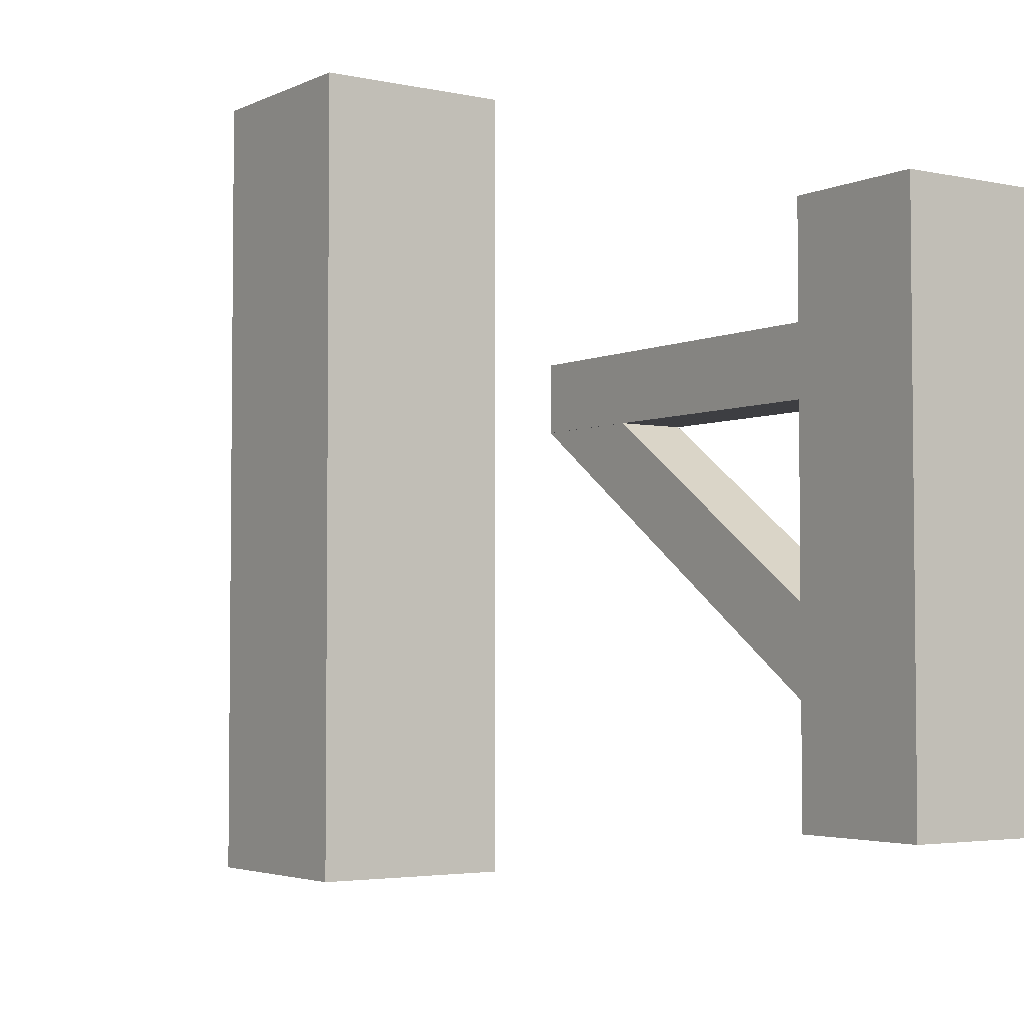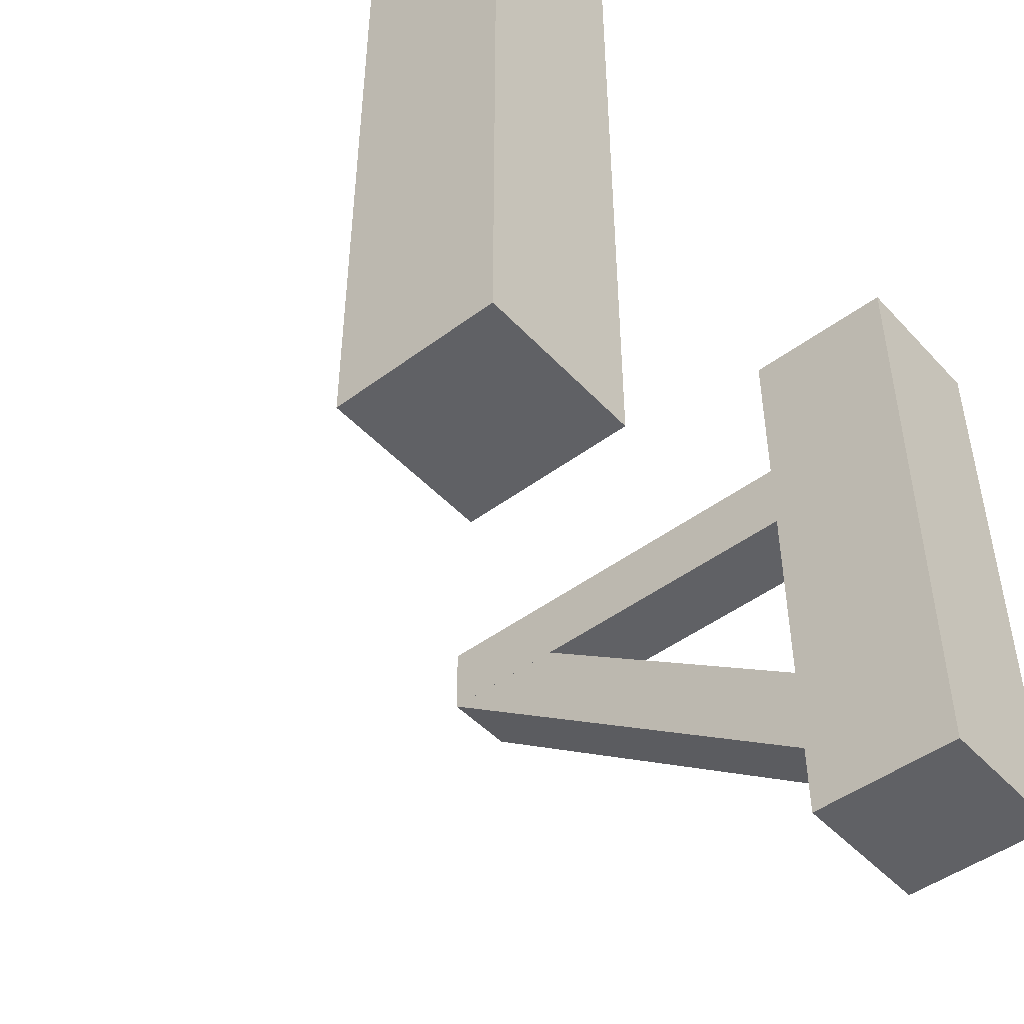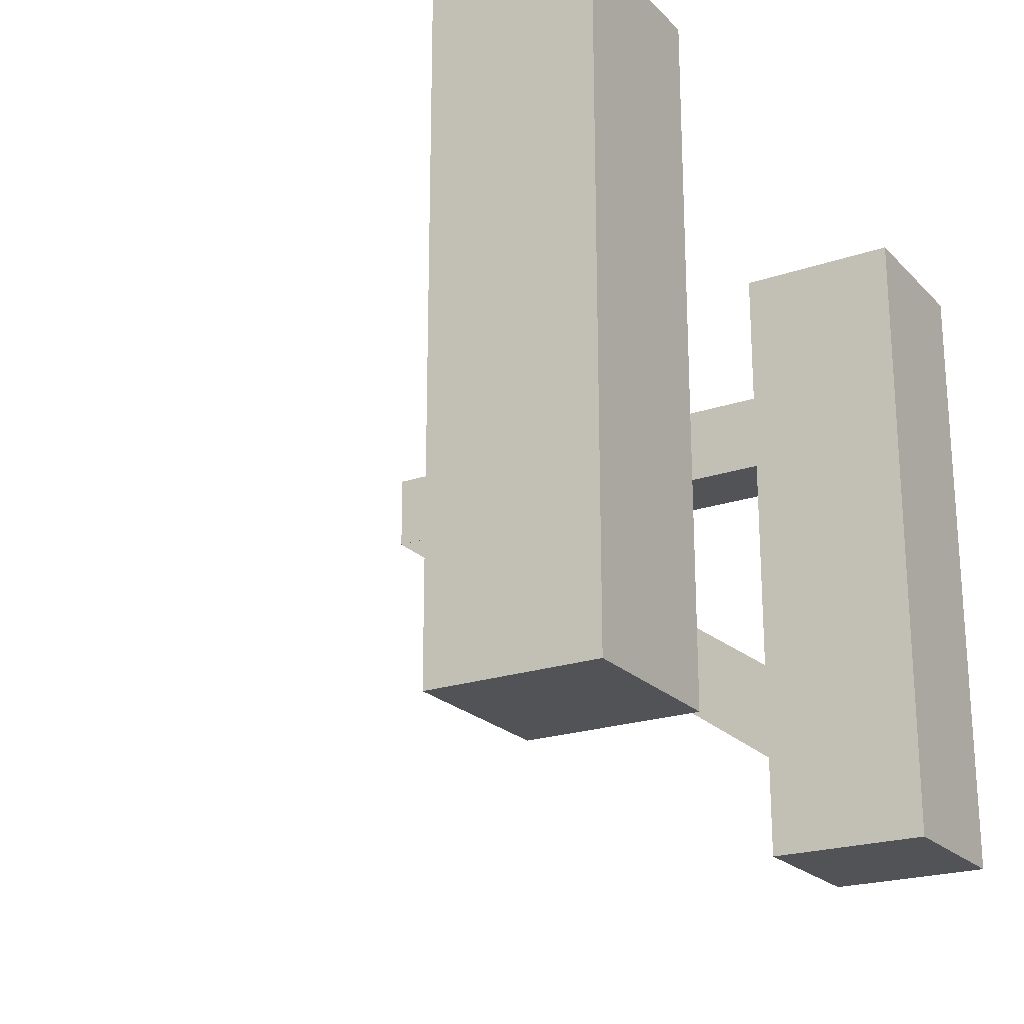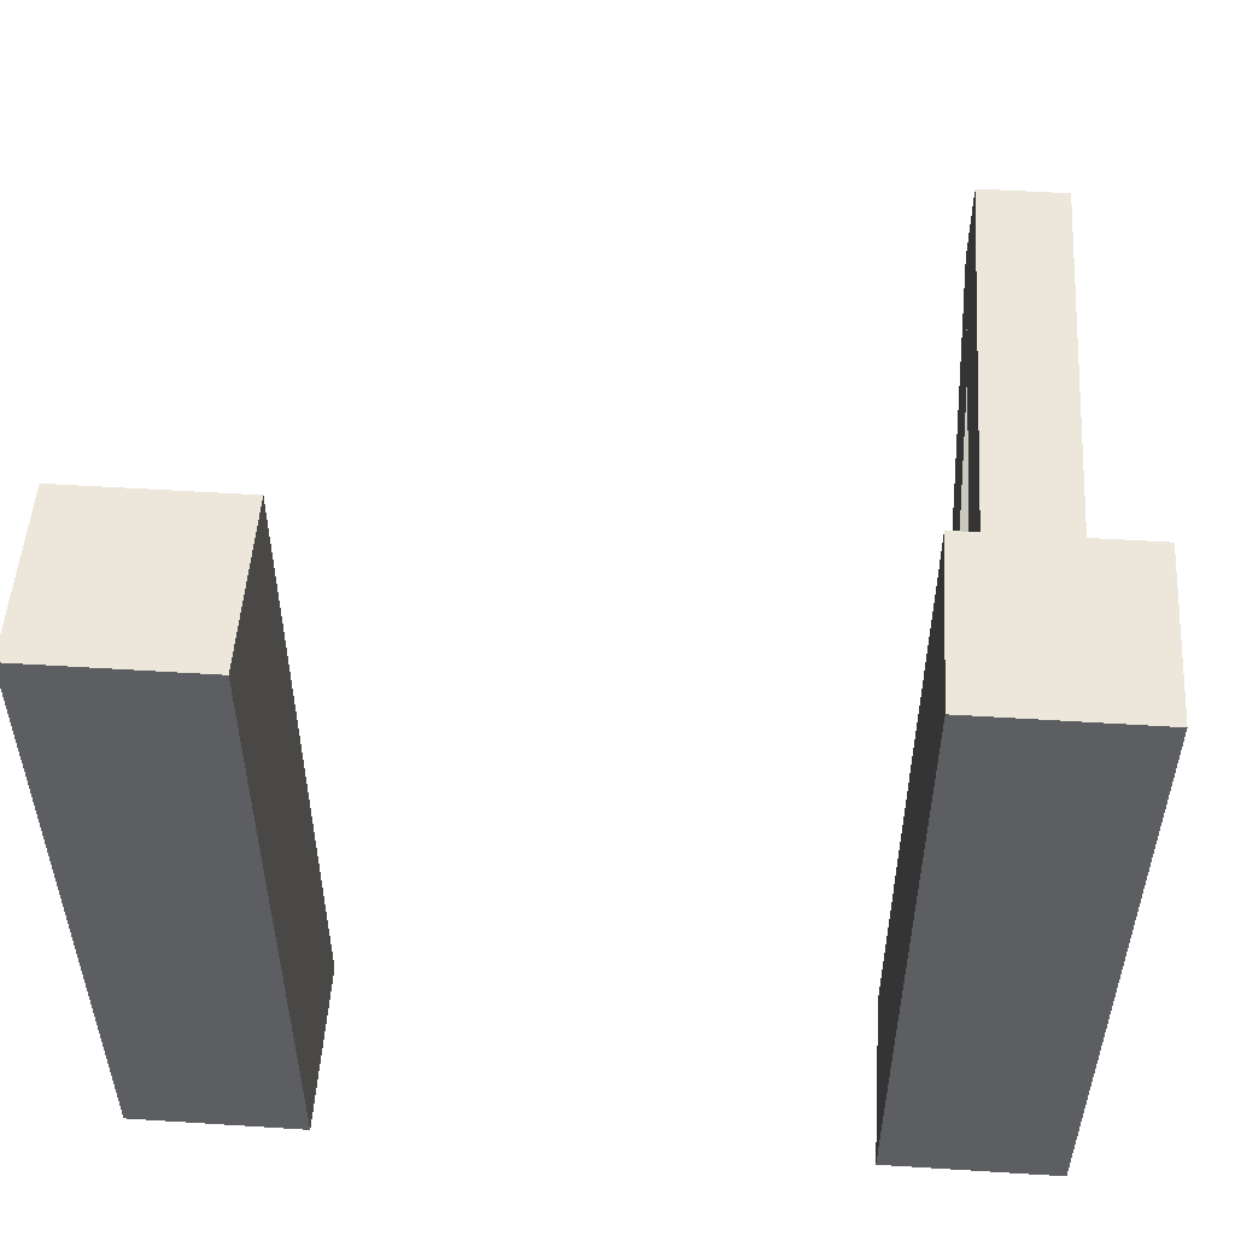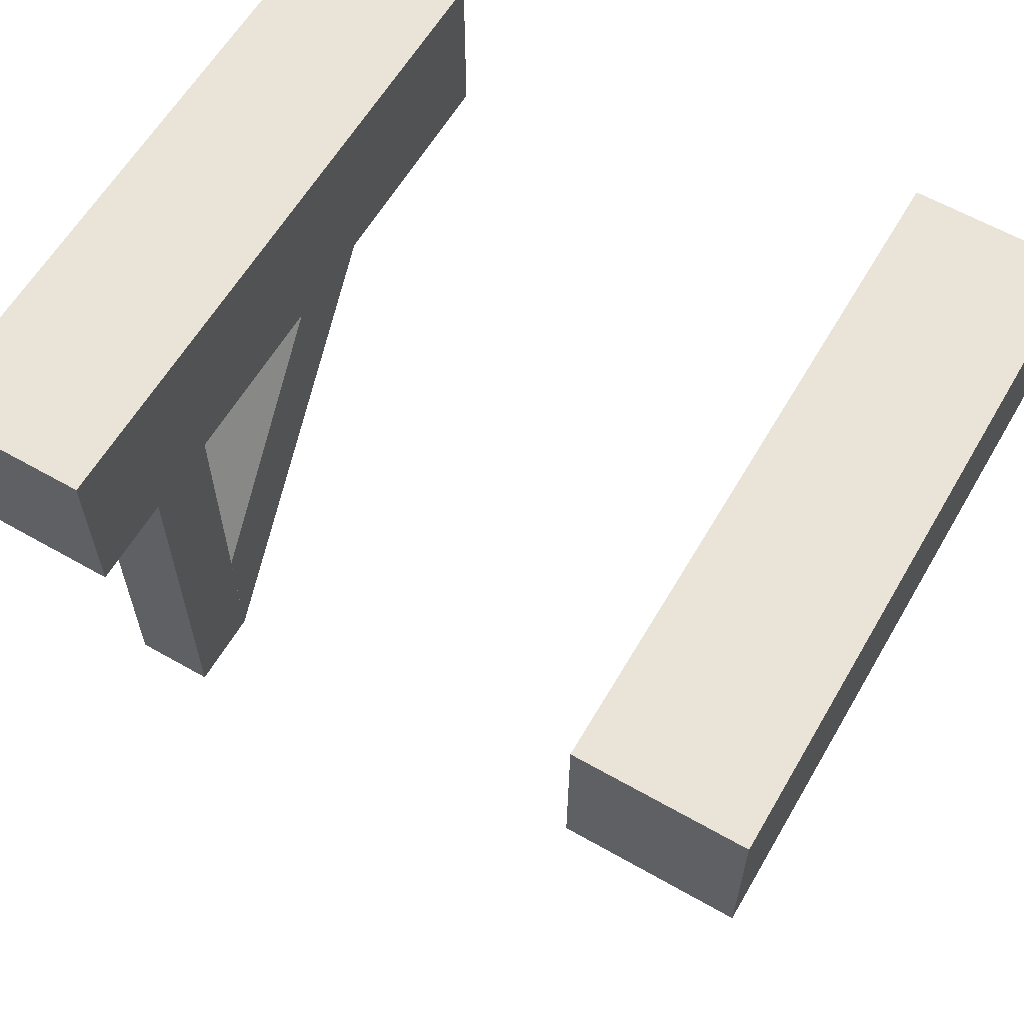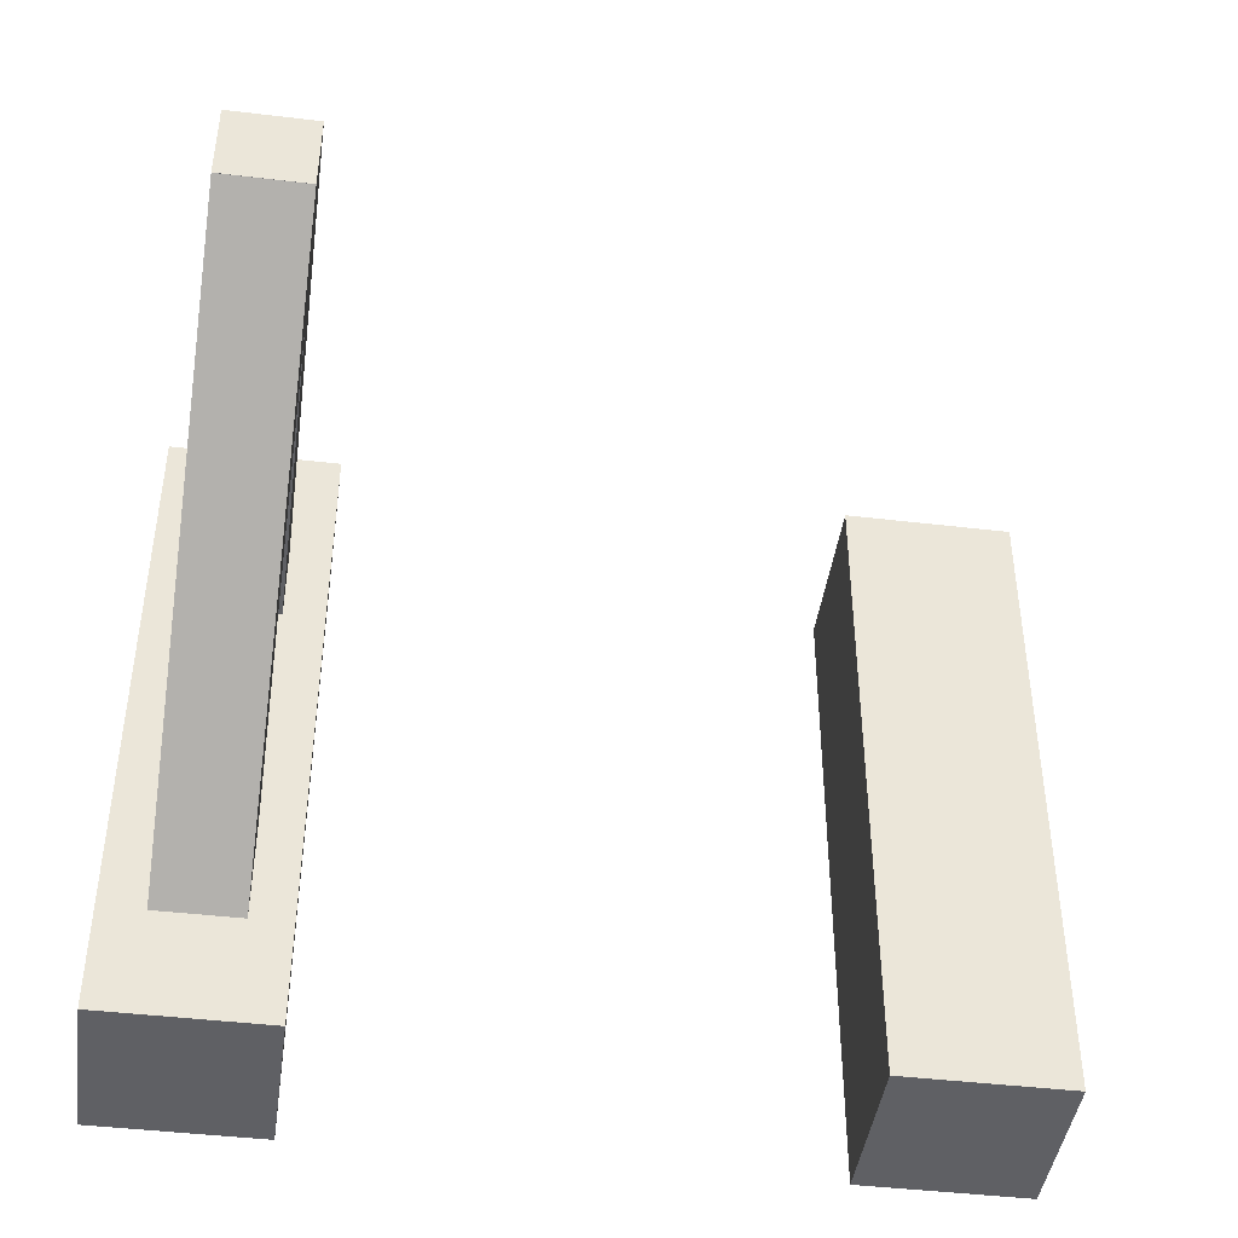
<metadata>
{"format":"obj","ext":"obj","renderer":"f3d","projection":"perspective","resolution":1024,"background":"white","views":[{"elev":-3.6,"azim":-34.9,"up":"+Y"},{"elev":-47.1,"azim":-49.8,"up":"+Y"},{"elev":-21.8,"azim":-59.0,"up":"+Y"},{"elev":51.7,"azim":3.9,"up":"+Y"},{"elev":61.0,"azim":-149.8,"up":"+Z"},{"elev":-43.8,"azim":172.0,"up":"+Y"}]}
</metadata>
<code>
o Cube_Cube.001
v -0.625 0.5001 0.125
v -0.625 0.5001 -0.125
v -0.625 -0.5 -0.125
v -0.625 -0.5 0.125
v -0.375 0.5001 -0.125
v -0.375 -0.5 -0.125
v -0.375 0.5001 0.125
v -0.375 -0.5 0.125
v 0.375 0.5001 0.125
v 0.375 0.5001 -0.125
v 0.375 -0.5 -0.125
v 0.375 -0.5 0.125
v 0.625 0.5001 -0.125
v 0.625 -0.5 -0.125
v 0.625 0.5001 0.125
v 0.625 -0.5 0.125
v 0.5599 0.3125 -0.8724
v 0.5599 0.3125 -0.1224
v 0.5599 0.1875 -0.1224
v 0.5599 0.1875 -0.8724
v 0.4349 0.3125 -0.1224
v 0.4349 0.3125 -0.8724
v 0.4349 0.1875 -0.8724
v 0.4349 0.1875 -0.1224
v 0.5599 0.1874 -0.6537
v 0.5599 -0.1873 -0.1223
v 0.5599 -0.3437 -0.1224
v 0.5599 0.1873 -0.8722
v 0.4349 -0.1873 -0.1223
v 0.4349 0.1874 -0.6537
v 0.4349 0.1873 -0.8722
v 0.4349 -0.3437 -0.1224
f 1 2 3 4
f 2 5 6 3
f 5 7 8 6
f 7 1 4 8
f 4 3 6 8
f 7 5 2 1
f 9 10 11 12
f 10 13 14 11
f 13 15 16 14
f 15 9 12 16
f 12 11 14 16
f 15 13 10 9
f 17 18 19 20
f 21 22 23 24
f 23 20 19 24
f 21 18 17 22
f 25 26 27 28
f 29 30 31 32
f 31 28 27 32
f 29 26 25 30
f 23 22 17 20

</code>
